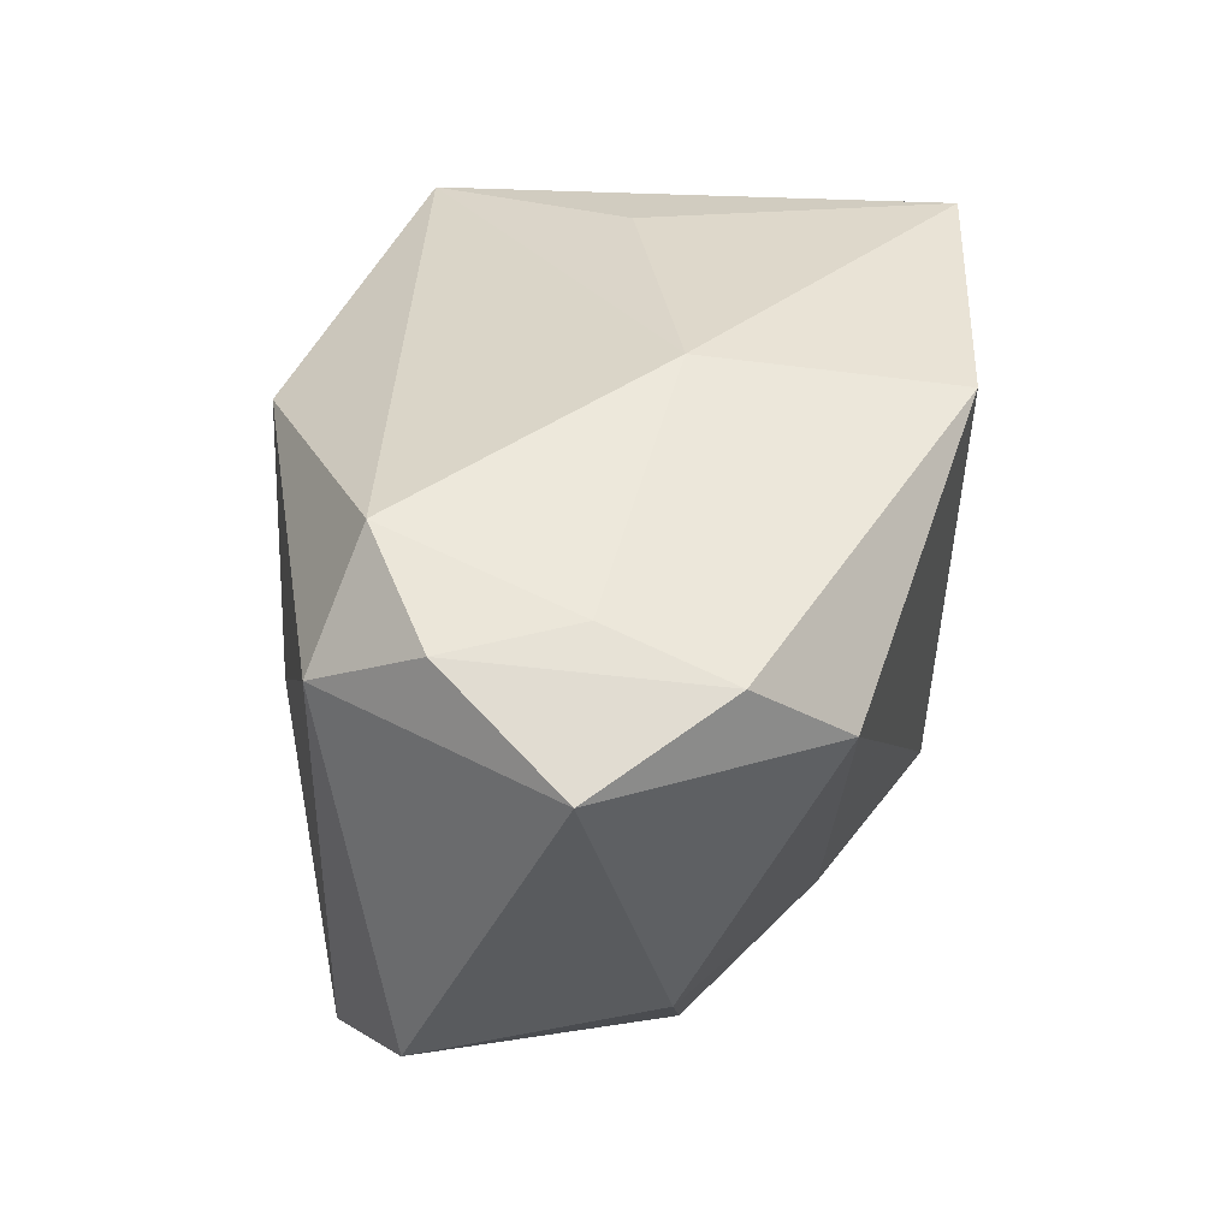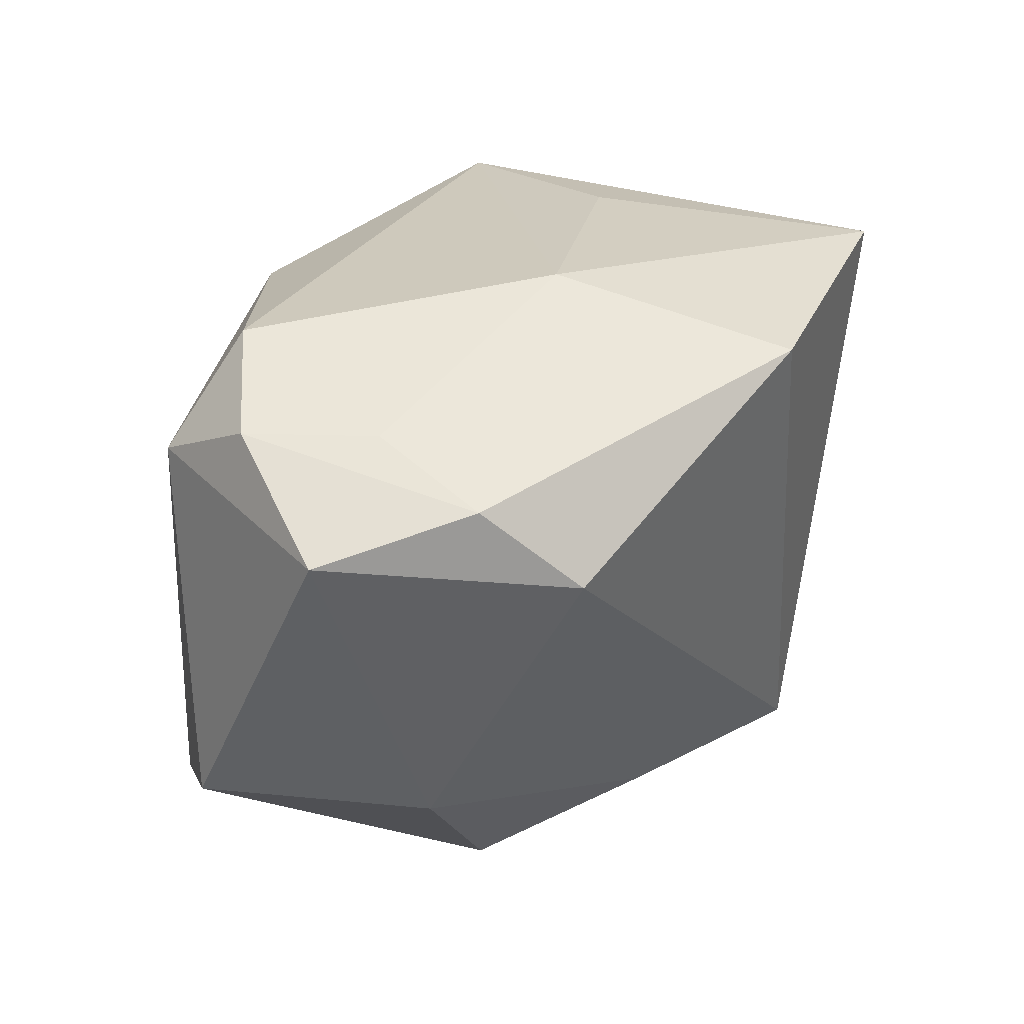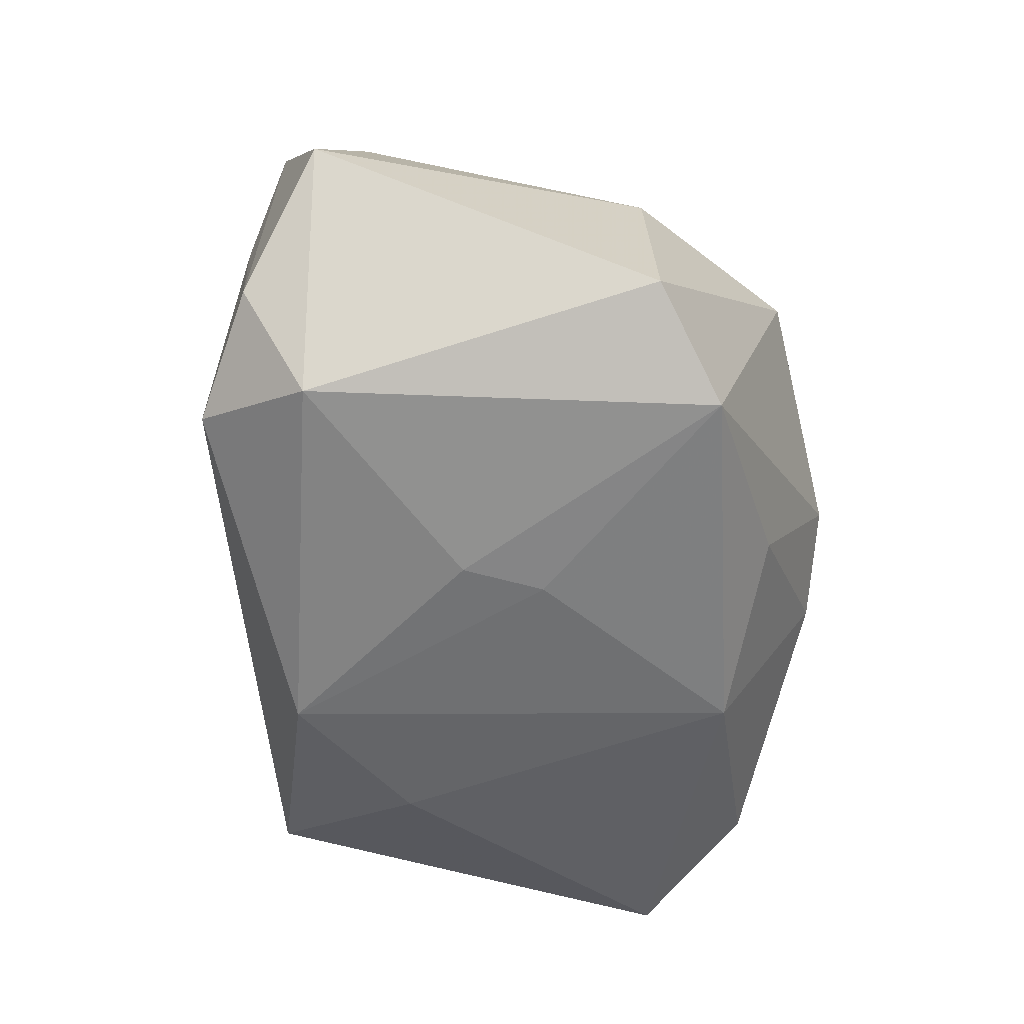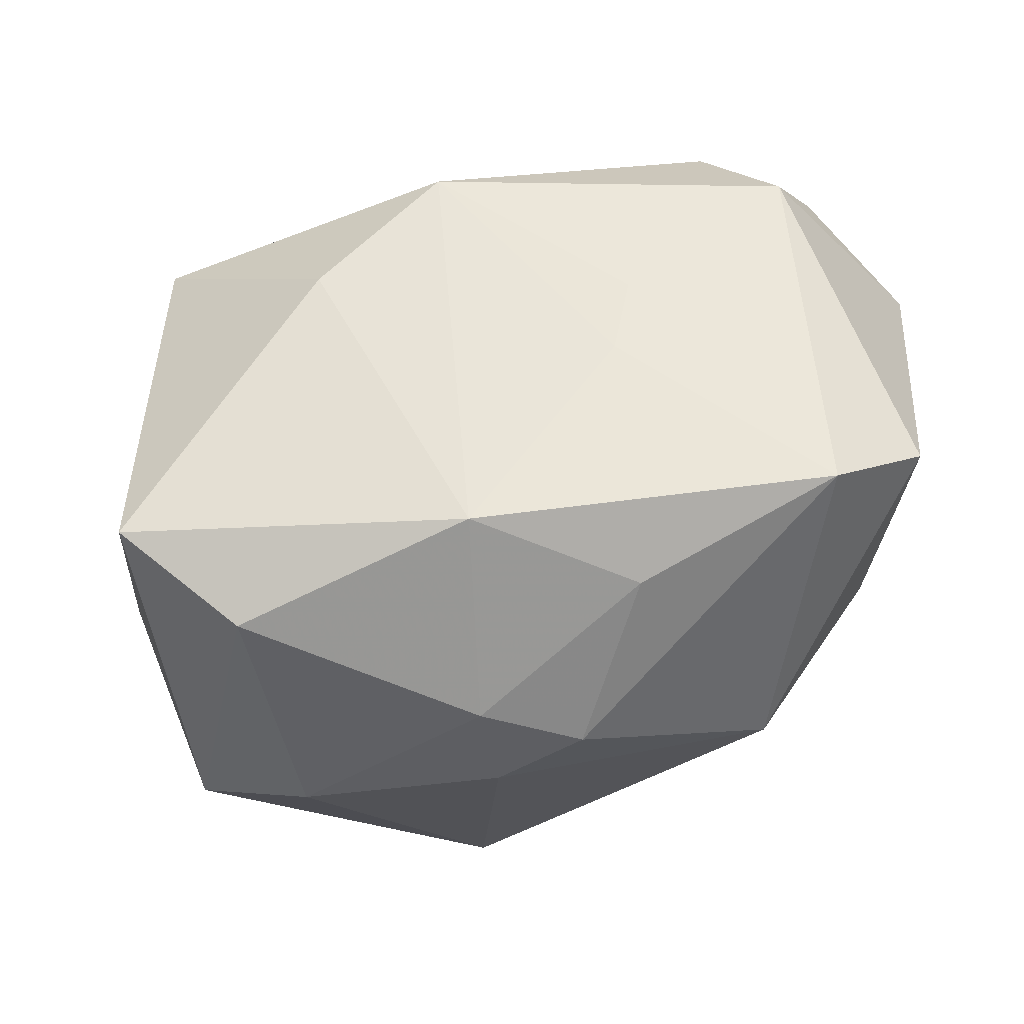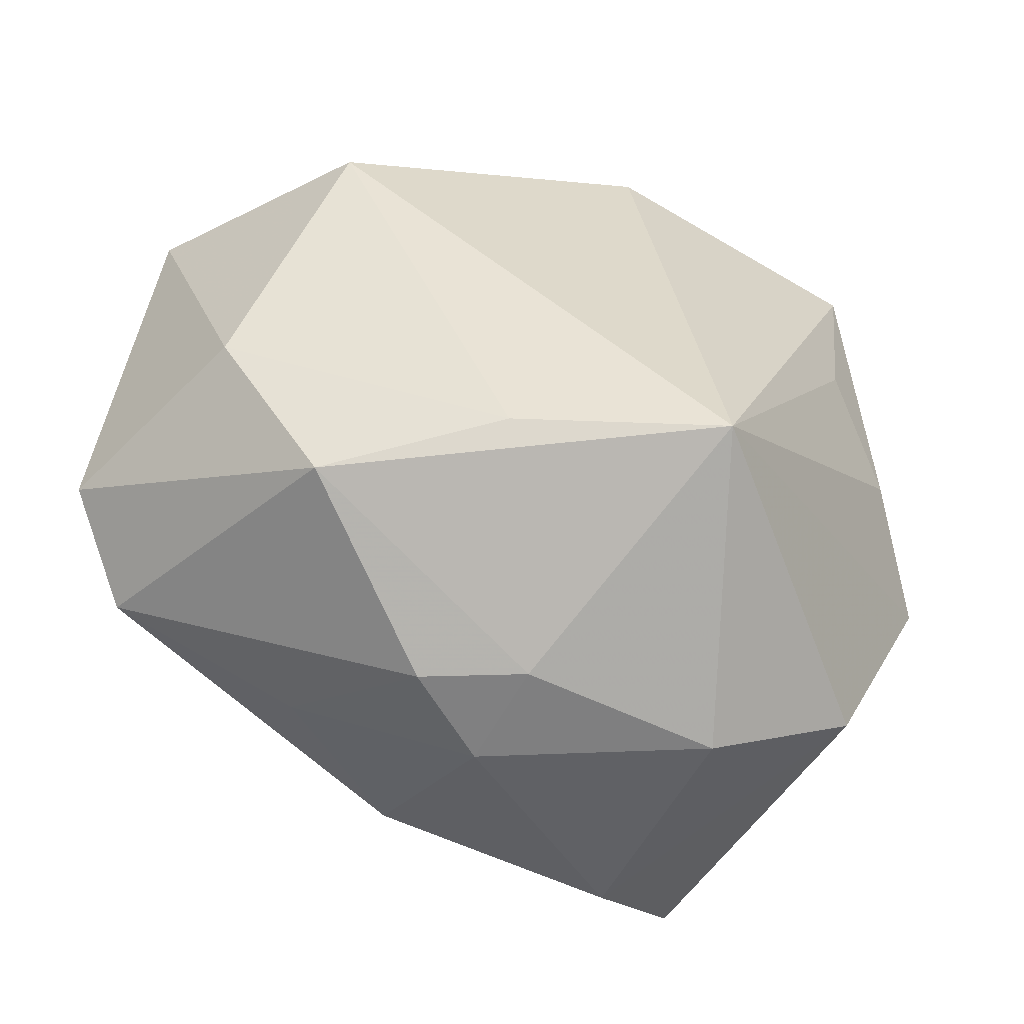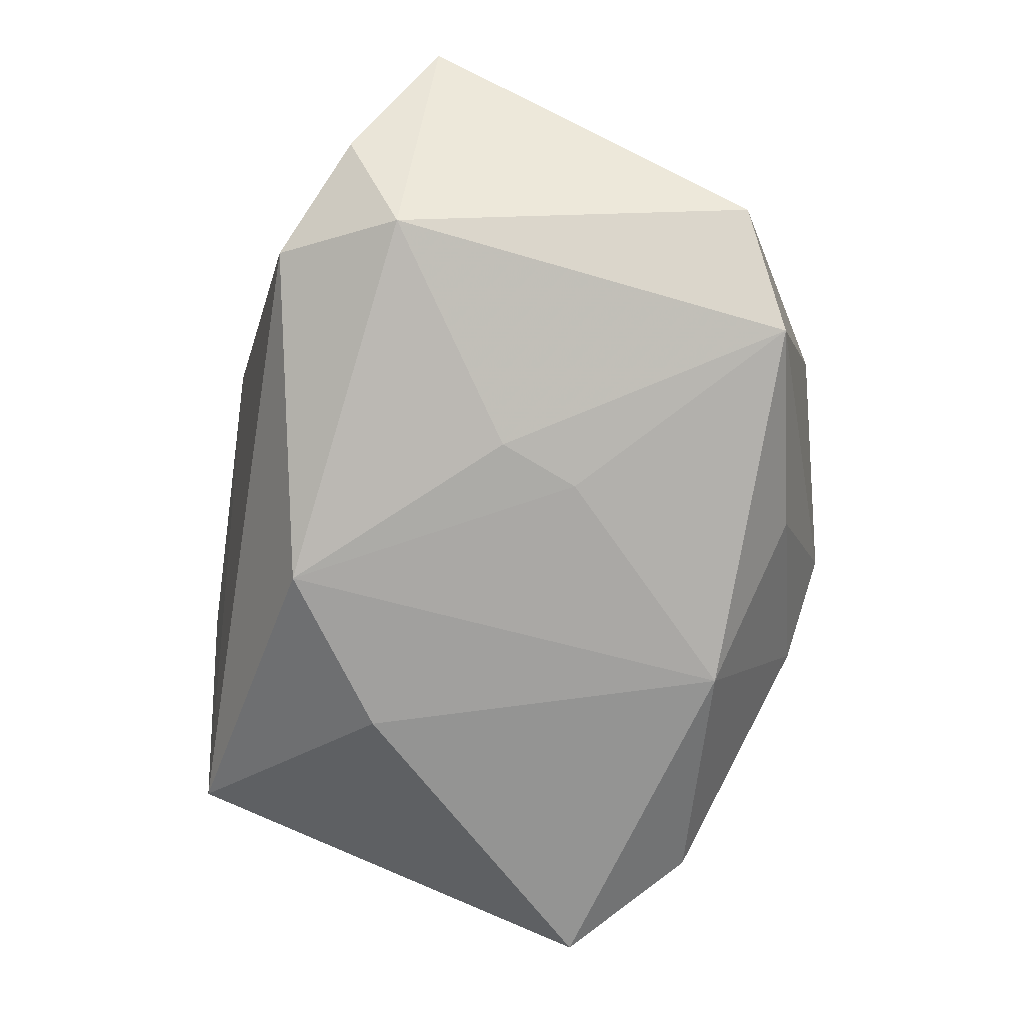
<metadata>
{"format":"obj","ext":"obj","renderer":"f3d","projection":"perspective","resolution":1024,"background":"white","views":[{"elev":44.8,"azim":-87.9,"up":"+Y"},{"elev":37.1,"azim":-68.1,"up":"+Y"},{"elev":-50.1,"azim":-96.6,"up":"+Z"},{"elev":-37.0,"azim":-173.0,"up":"+Y"},{"elev":-61.9,"azim":-29.9,"up":"+Y"},{"elev":-70.9,"azim":-110.2,"up":"+Z"}]}
</metadata>
<code>
v -0.03294 0.01792 0.02065
v 0.02033 -0.03413 0.003001
v 0.003072 0.01977 -0.02897
v 0.01509 0.007422 -0.02883
v 0.02461 0.00923 0.02813
v 0.000428 -0.03417 0.001481
v 0.04329 -0.003181 0.012
v -0.03499 -0.01717 -0.0219
v 0.03276 -0.0289 0.0092
v -0.04531 0.02286 -0.0006039
v -0.01613 0.005067 -0.02677
v -0.02419 0.03132 -0.0173
v -0.0004138 -0.02318 -0.02731
v 0.02297 0.02518 0.001443
v -0.008598 -0.03385 -0.004288
v -0.00358 0.03132 0.006553
v -0.03773 -0.01049 0.006907
v -0.03177 0.02861 0.0002389
v -0.03223 0.02173 -0.02197
v 0.03401 0.02014 -0.01746
v -0.04366 -0.01038 -0.01518
v -0.0157 -0.02567 -0.01852
v 0.02245 -0.02925 -0.02121
v -0.02639 -0.02689 0.007429
v 0.03362 -0.02061 -0.02582
v -0.03568 0.02829 -0.01184
v -0.01236 -0.0243 0.02001
v -0.01454 -0.002933 -0.02677
v -0.03607 0.02614 0.01178
v 0.005898 -0.02606 0.03059
v 0.00076 -0.03375 -0.00966
v 0.02522 0.02596 0.03059
v -0.00277 0.02781 0.03059
v 0.03431 0.003585 0.0213
f 3 12 20
f 30 32 33
f 33 1 30
f 17 1 10
f 19 12 3
f 5 32 30
f 3 20 4
f 4 20 25
f 32 20 14
f 7 20 32
f 25 20 7
f 8 28 13
f 13 4 25
f 13 28 3
f 3 4 13
f 9 7 30
f 25 7 9
f 10 1 29
f 1 33 29
f 16 33 32
f 32 14 16
f 16 20 12
f 16 14 20
f 30 1 27
f 1 17 27
f 10 19 21
f 21 19 8
f 21 17 10
f 11 28 8
f 8 19 11
f 3 28 11
f 11 19 3
f 32 5 34
f 34 7 32
f 34 5 30
f 30 7 34
f 8 13 22
f 22 13 31
f 23 13 25
f 31 13 23
f 25 9 23
f 2 9 30
f 31 23 2
f 2 23 9
f 10 29 26
f 26 19 10
f 12 19 26
f 18 29 33
f 33 16 18
f 18 16 12
f 12 26 18
f 18 26 29
f 6 2 30
f 31 2 6
f 24 27 17
f 24 21 8
f 17 21 24
f 30 27 24
f 24 6 30
f 8 22 15
f 15 24 8
f 15 22 31
f 31 6 15
f 6 24 15

</code>
